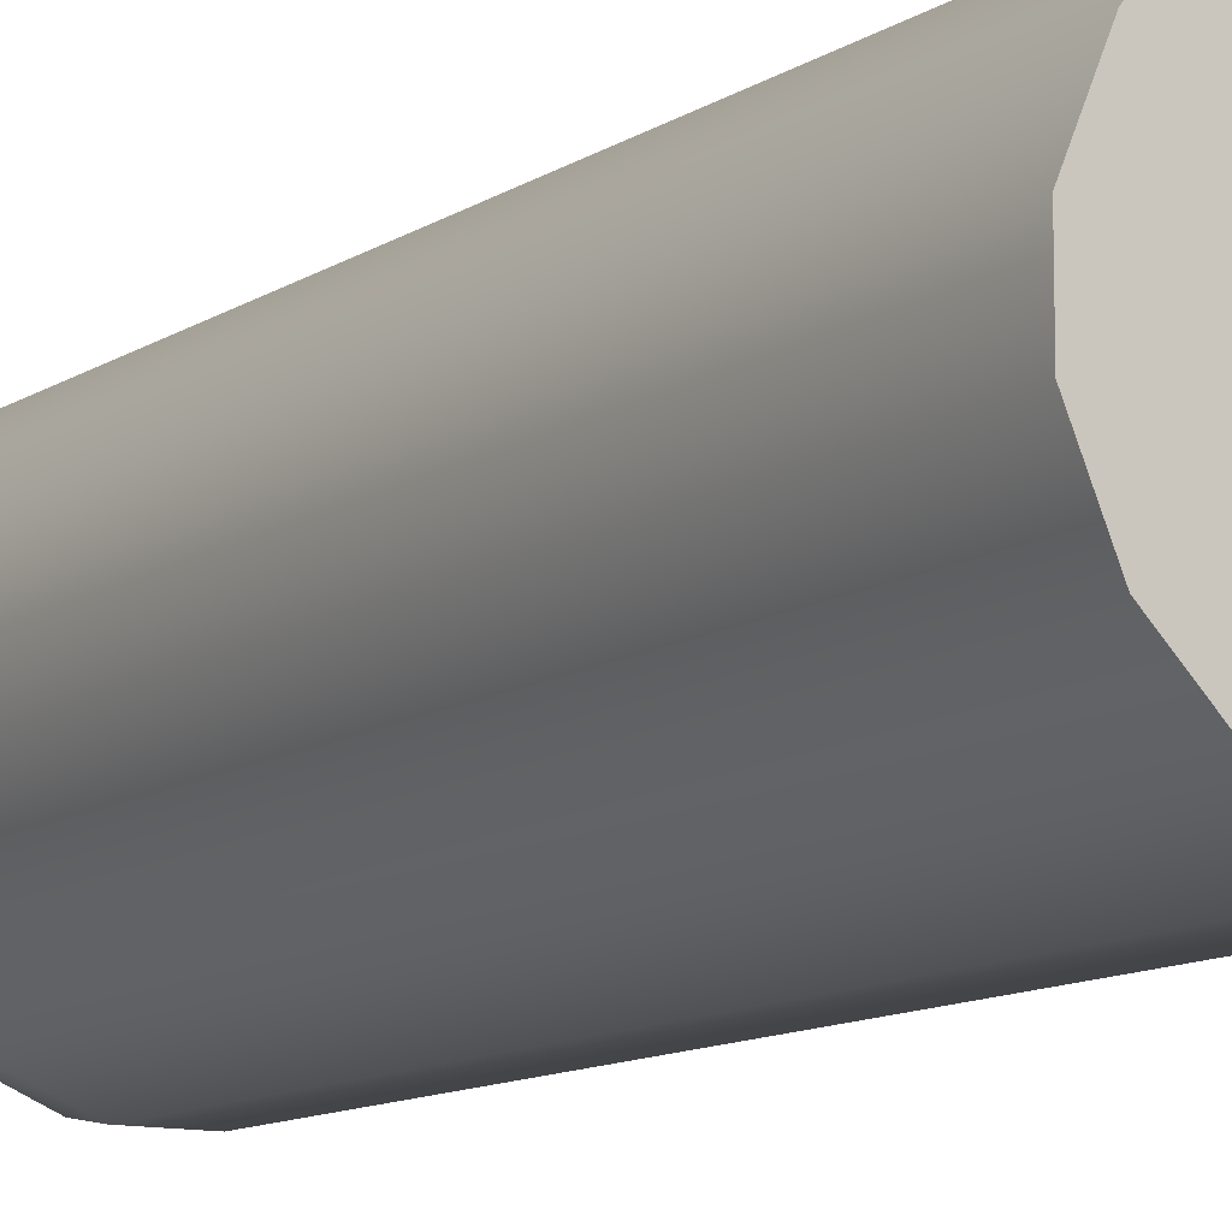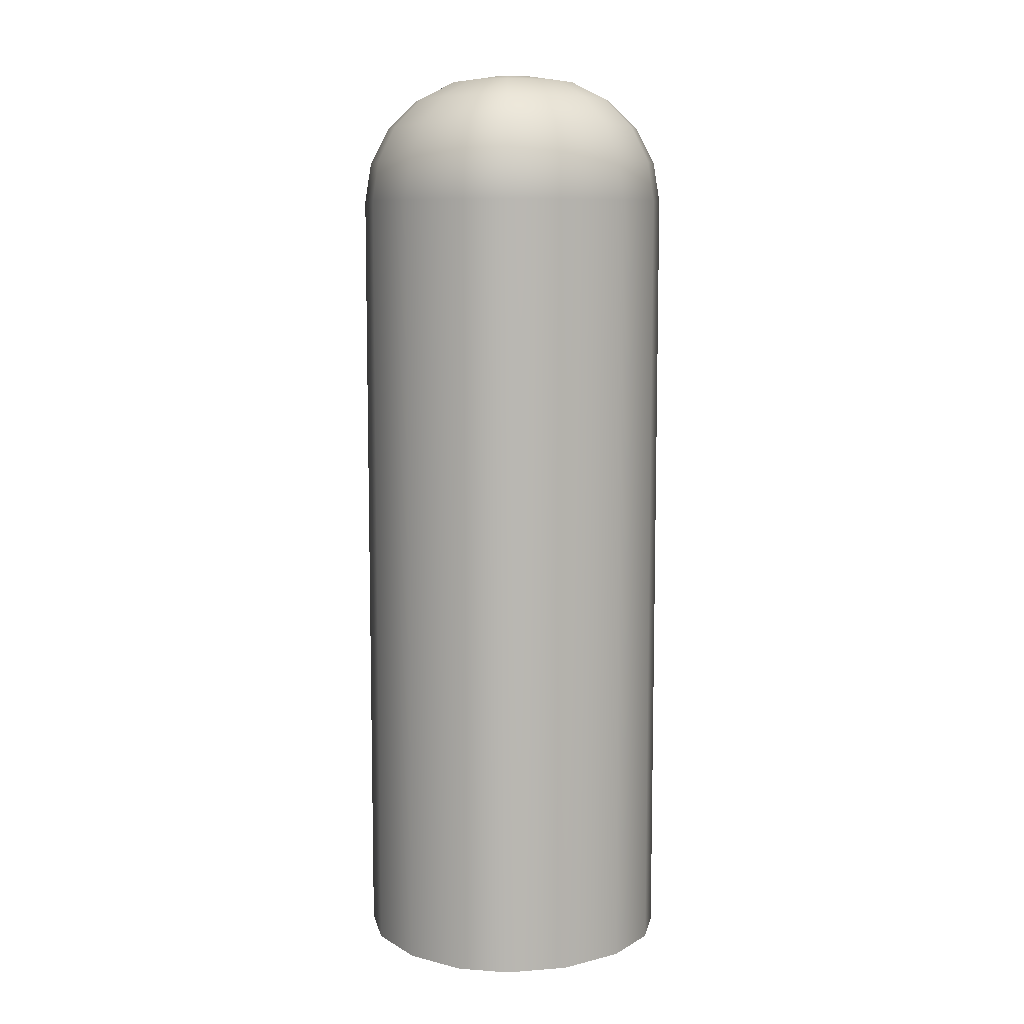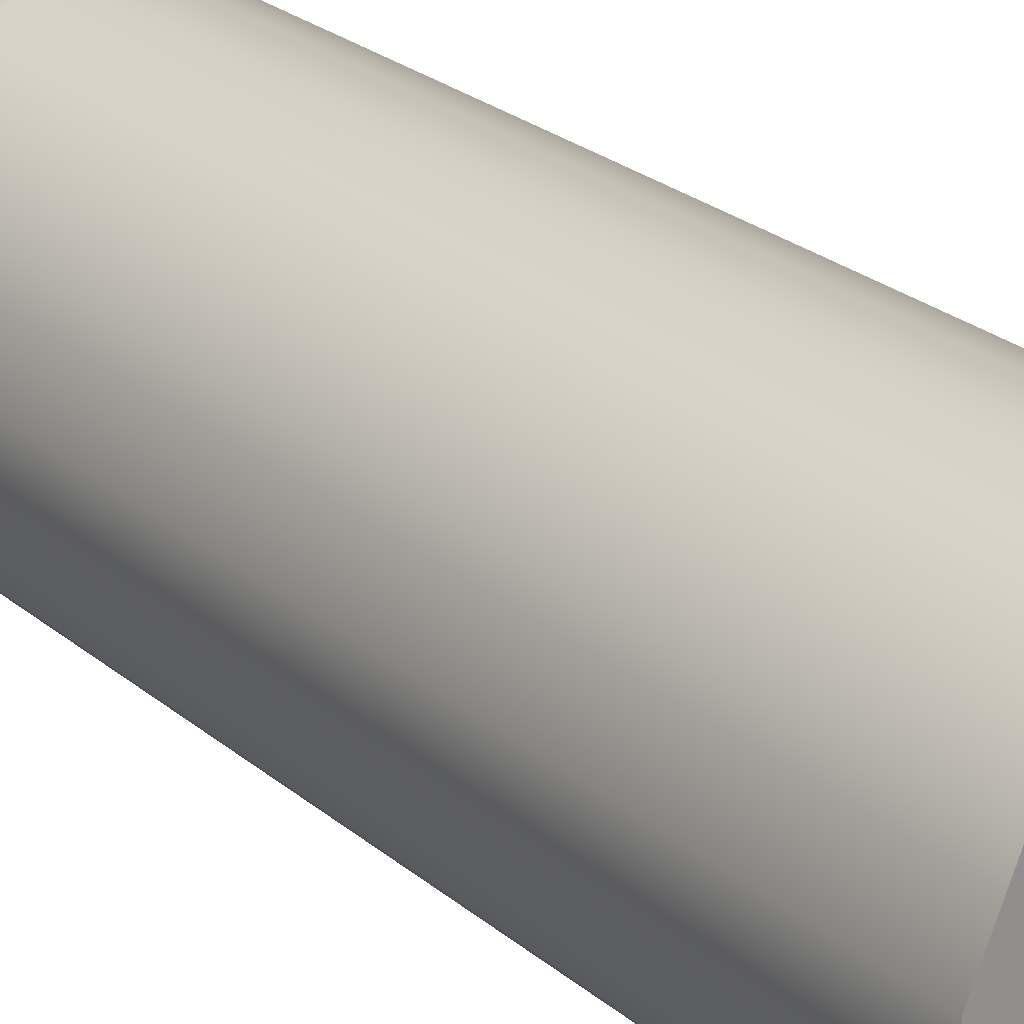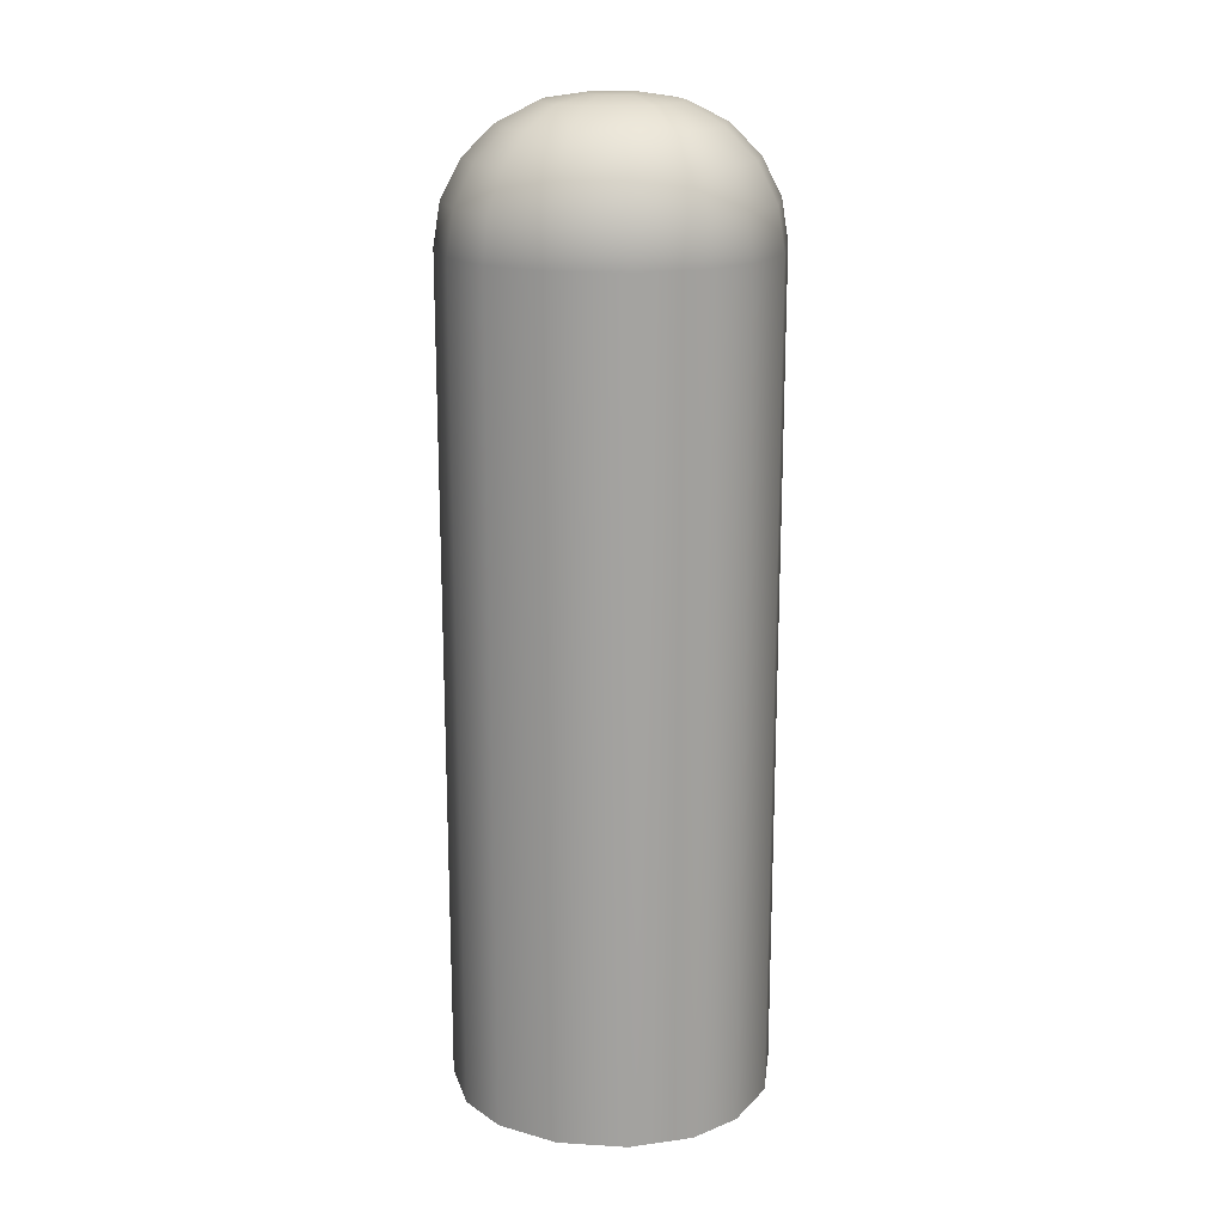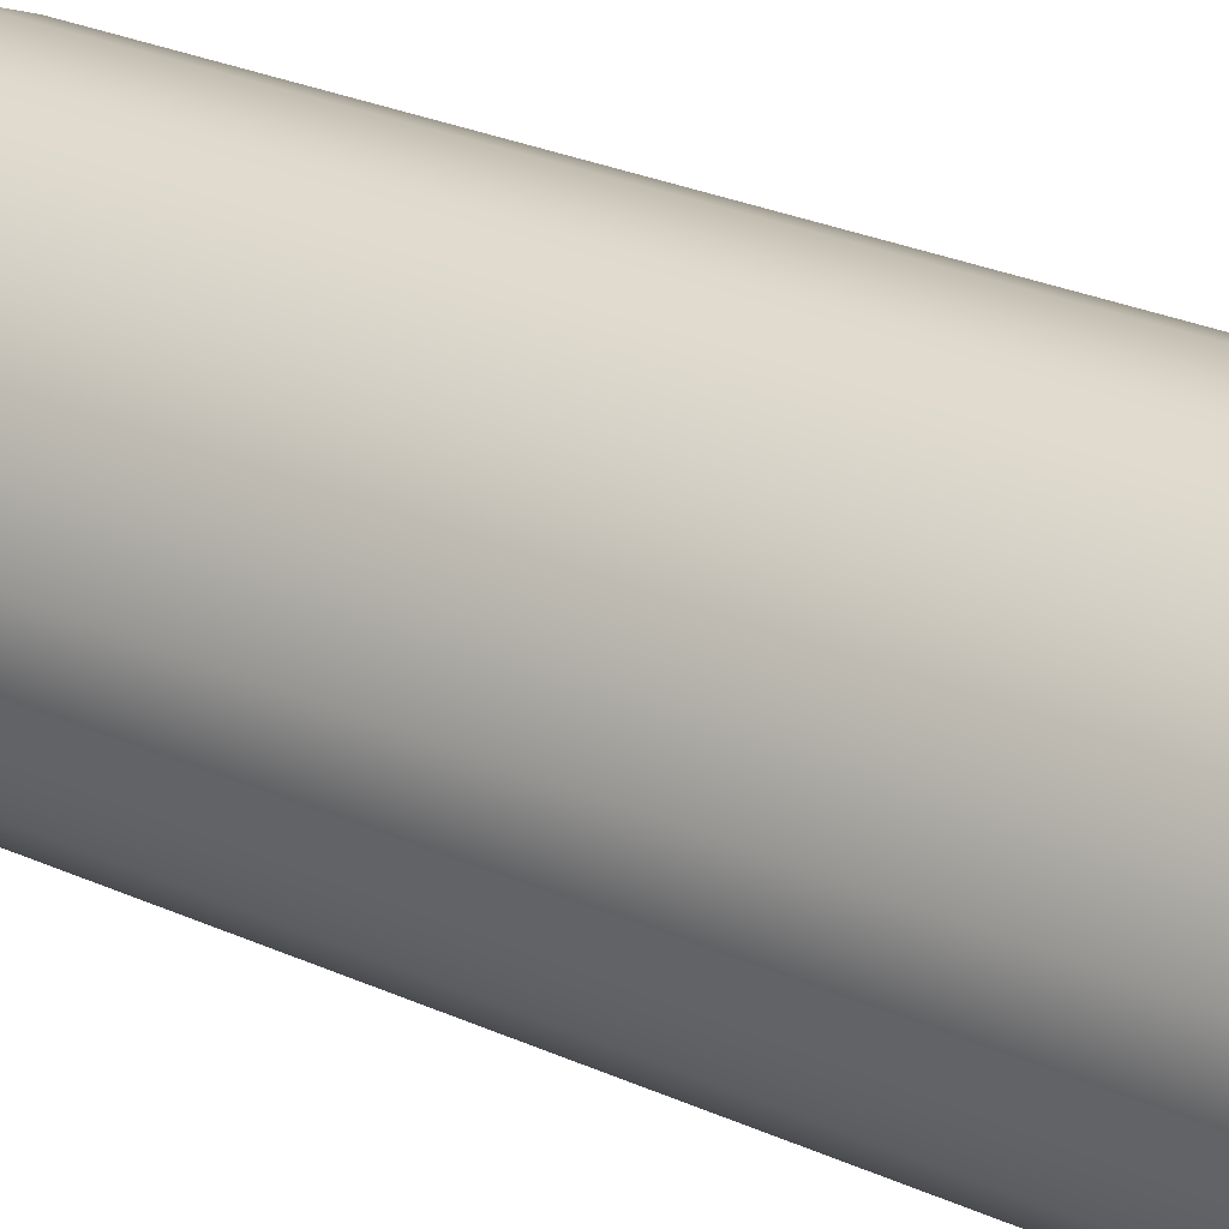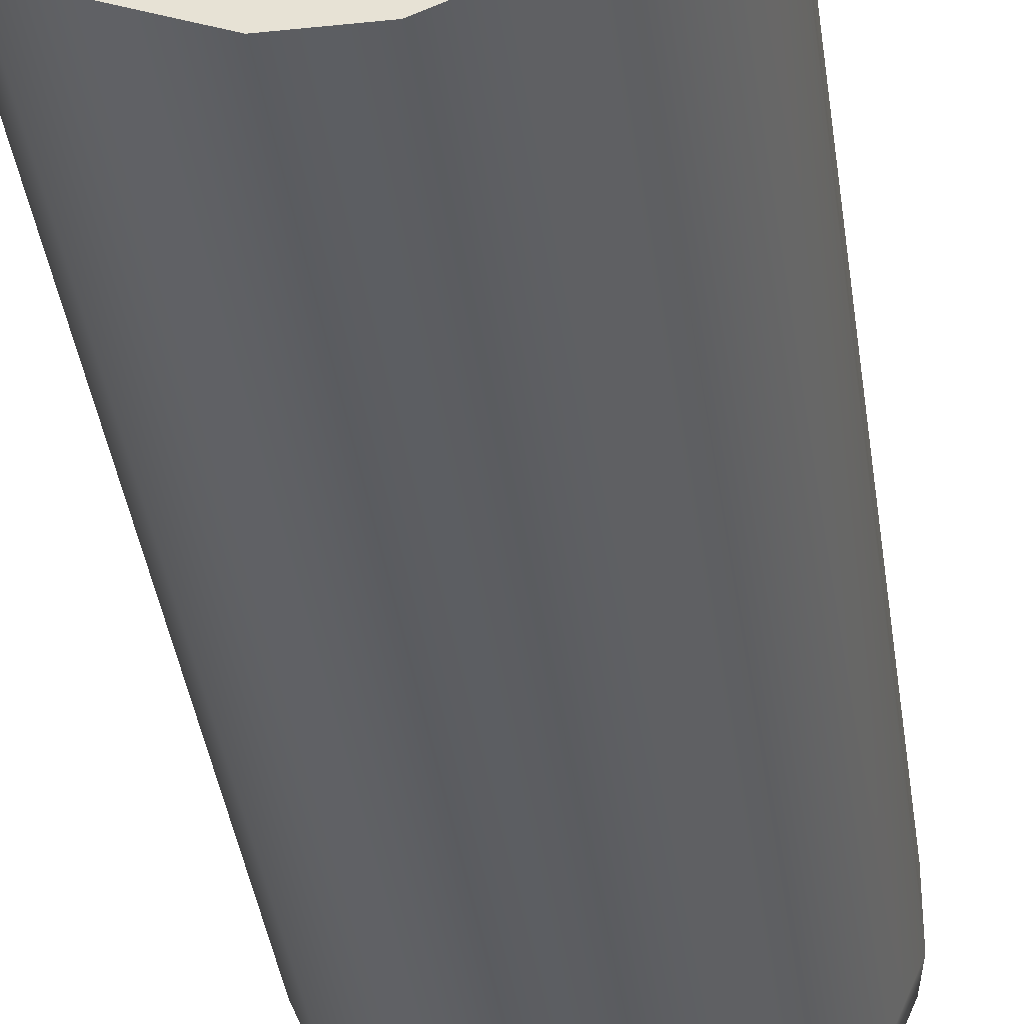
<metadata>
{"format":"obj","ext":"obj","renderer":"f3d","projection":"perspective","resolution":1024,"background":"white","views":[{"elev":-11.0,"azim":-32.6,"up":"+Z"},{"elev":8.6,"azim":-78.8,"up":"+Y"},{"elev":24.5,"azim":-36.4,"up":"+Z"},{"elev":17.8,"azim":-128.1,"up":"+Y"},{"elev":26.5,"azim":-54.4,"up":"+Z"},{"elev":-37.9,"azim":7.7,"up":"+Z"}]}
</metadata>
<code>
g default
v -0.3333 -1 -0.05669
v -0.2811 -1 -0.1798
v -0.1798 -1 -0.2811
v -0.0567 -1 -0.3333
v 0.05669 -1 -0.3333
v 0.1798 -1 -0.2811
v 0.2811 -1 -0.1798
v 0.3333 -1 -0.05669
v -0.3333 -1 0.05669
v -0.0567 -1 0.3333
v -0.1798 -1 0.2811
v -0.2811 -1 0.1798
v 0.3333 -1 0.05669
v 0.2811 -1 0.1798
v 0.1798 -1 0.2811
v 0.05669 -1 0.3333
v 0 1 -0.05463
v -0.01752 0.9864 -0.1408
v -0.03333 0.9468 -0.2184
v -0.04587 0.8851 -0.2801
v -0.05392 0.8074 -0.3197
v -0.0567 0.7213 -0.3333
v 0.05669 0.7213 -0.3333
v 0.05392 0.8074 -0.3197
v 0.04587 0.8851 -0.2801
v 0.03333 0.9468 -0.2184
v 0.01752 0.9864 -0.1408
v -0.0567 0.7213 0.3333
v -0.05392 0.8074 0.3197
v -0.04587 0.8851 0.2801
v -0.03333 0.9468 0.2184
v -0.01752 0.9864 0.1408
v 0 1 0.05463
v 0.01752 0.9864 0.1408
v 0.03333 0.9468 0.2184
v 0.04587 0.8851 0.2801
v 0.05392 0.8074 0.3197
v 0.05669 0.7213 0.3333
v -0.3333 0.7213 -0.05669
v -0.3197 0.8074 -0.05392
v -0.2801 0.8851 -0.04587
v -0.2184 0.9468 -0.03333
v -0.1408 0.9864 -0.01752
v -0.05463 1 0
v -0.1408 0.9864 0.01752
v -0.2184 0.9468 0.03333
v -0.2801 0.8851 0.04587
v -0.3197 0.8074 0.05392
v -0.3333 0.7213 0.05669
v 0.05463 1 0
v 0.1408 0.9864 -0.01752
v 0.2184 0.9468 -0.03333
v 0.2801 0.8851 -0.04587
v 0.3197 0.8074 -0.05392
v 0.3333 0.7213 -0.05669
v 0.3333 0.7213 0.05669
v 0.3197 0.8074 0.05392
v 0.2801 0.8851 0.04587
v 0.2184 0.9468 0.03333
v 0.1408 0.9864 0.01752
v -0.2811 0.7213 -0.1798
v -0.2696 0.8074 -0.1721
v -0.2361 0.8851 -0.1495
v -0.1841 0.9468 -0.1144
v -0.1184 0.9864 -0.07013
v -0.04569 1 -0.02107
v -0.1798 0.7213 -0.2811
v -0.1721 0.8074 -0.2696
v -0.1495 0.8851 -0.2361
v -0.1144 0.9468 -0.1841
v -0.07013 0.9864 -0.1184
v -0.02107 1 -0.04569
v 0.1798 0.7213 -0.2811
v 0.1721 0.8074 -0.2696
v 0.1495 0.8851 -0.2361
v 0.1144 0.9468 -0.1841
v 0.07013 0.9864 -0.1184
v 0.02107 1 -0.04569
v 0.2811 0.7213 -0.1798
v 0.2696 0.8074 -0.1721
v 0.2361 0.8851 -0.1495
v 0.1841 0.9468 -0.1144
v 0.1184 0.9864 -0.07013
v 0.04569 1 -0.02107
v -0.1798 0.7213 0.2811
v -0.1721 0.8074 0.2696
v -0.1495 0.8851 0.2361
v -0.1144 0.9468 0.1841
v -0.07013 0.9864 0.1184
v -0.02107 1 0.04569
v -0.2811 0.7213 0.1798
v -0.2696 0.8074 0.1721
v -0.2361 0.8851 0.1495
v -0.1841 0.9468 0.1144
v -0.1184 0.9864 0.07013
v -0.04569 1 0.02107
v 0.2811 0.7213 0.1798
v 0.2696 0.8074 0.1721
v 0.2361 0.8851 0.1495
v 0.1841 0.9468 0.1144
v 0.1184 0.9864 0.07013
v 0.04569 1 0.02107
v 0.1798 0.7213 0.2811
v 0.1721 0.8074 0.2696
v 0.1495 0.8851 0.2361
v 0.1144 0.9468 0.1841
v 0.07013 0.9864 0.1184
v 0.02107 1 0.04569
g Pipe02
f 13 14 8
f 14 15 8
f 8 15 7
f 7 15 6
f 15 16 6
f 16 10 6
f 10 11 6
f 11 12 6
f 12 9 6
f 9 1 6
f 1 2 6
f 2 3 6
f 4 5 3
f 3 5 6
f 22 21 23
f 23 21 24
f 21 20 24
f 24 20 25
f 20 19 25
f 25 19 26
f 19 18 26
f 26 18 27
f 18 17 27
f 33 32 34
f 32 31 34
f 34 31 35
f 31 30 35
f 35 30 36
f 30 29 36
f 36 29 37
f 29 28 37
f 37 28 38
f 44 43 45
f 43 42 45
f 45 42 46
f 42 41 46
f 46 41 47
f 41 40 47
f 47 40 48
f 40 39 48
f 48 39 49
f 55 54 56
f 56 54 57
f 54 53 57
f 57 53 58
f 53 52 58
f 58 52 59
f 52 51 59
f 59 51 60
f 51 50 60
f 28 10 38
f 38 10 16
f 4 22 5
f 5 22 23
f 56 13 55
f 55 13 8
f 39 1 49
f 49 1 9
f 39 61 1
f 1 61 2
f 61 67 2
f 2 67 3
f 67 22 3
f 3 22 4
f 23 73 5
f 5 73 6
f 73 79 6
f 6 79 7
f 79 55 7
f 7 55 8
f 28 85 10
f 10 85 11
f 85 91 11
f 11 91 12
f 91 49 12
f 12 49 9
f 56 97 13
f 13 97 14
f 97 103 14
f 14 103 15
f 103 38 15
f 15 38 16
f 50 84 102
f 102 84 108
f 84 78 108
f 108 78 33
f 33 78 90
f 90 78 96
f 78 17 96
f 17 72 96
f 72 66 96
f 66 44 96
f 27 17 77
f 77 17 78
f 26 27 76
f 76 27 77
f 25 26 75
f 75 26 76
f 23 24 73
f 73 24 74
f 24 25 74
f 74 25 75
f 32 33 89
f 89 33 90
f 31 32 88
f 88 32 89
f 30 31 87
f 87 31 88
f 28 29 85
f 85 29 86
f 29 30 86
f 86 30 87
f 43 44 65
f 65 44 66
f 42 43 64
f 64 43 65
f 41 42 63
f 63 42 64
f 39 40 61
f 61 40 62
f 40 41 62
f 62 41 63
f 60 50 101
f 101 50 102
f 59 60 100
f 100 60 101
f 58 59 99
f 99 59 100
f 56 57 97
f 97 57 98
f 57 58 98
f 98 58 99
f 65 66 71
f 71 66 72
f 64 65 70
f 70 65 71
f 63 64 69
f 69 64 70
f 61 62 67
f 67 62 68
f 62 63 68
f 68 63 69
f 18 71 17
f 17 71 72
f 19 70 18
f 18 70 71
f 20 69 19
f 19 69 70
f 21 68 20
f 20 68 69
f 22 67 21
f 21 67 68
f 77 78 83
f 83 78 84
f 76 77 82
f 82 77 83
f 75 76 81
f 81 76 82
f 73 74 79
f 79 74 80
f 74 75 80
f 80 75 81
f 51 83 50
f 50 83 84
f 52 82 51
f 51 82 83
f 53 81 52
f 52 81 82
f 54 80 53
f 53 80 81
f 55 79 54
f 54 79 80
f 89 90 95
f 95 90 96
f 88 89 94
f 94 89 95
f 87 88 93
f 93 88 94
f 85 86 91
f 91 86 92
f 86 87 92
f 92 87 93
f 45 95 44
f 44 95 96
f 46 94 45
f 45 94 95
f 47 93 46
f 46 93 94
f 48 92 47
f 47 92 93
f 49 91 48
f 48 91 92
f 101 102 107
f 107 102 108
f 100 101 106
f 106 101 107
f 99 100 105
f 105 100 106
f 97 98 103
f 103 98 104
f 98 99 104
f 104 99 105
f 34 107 33
f 33 107 108
f 35 106 34
f 34 106 107
f 36 105 35
f 35 105 106
f 37 104 36
f 36 104 105
f 38 103 37
f 37 103 104

</code>
